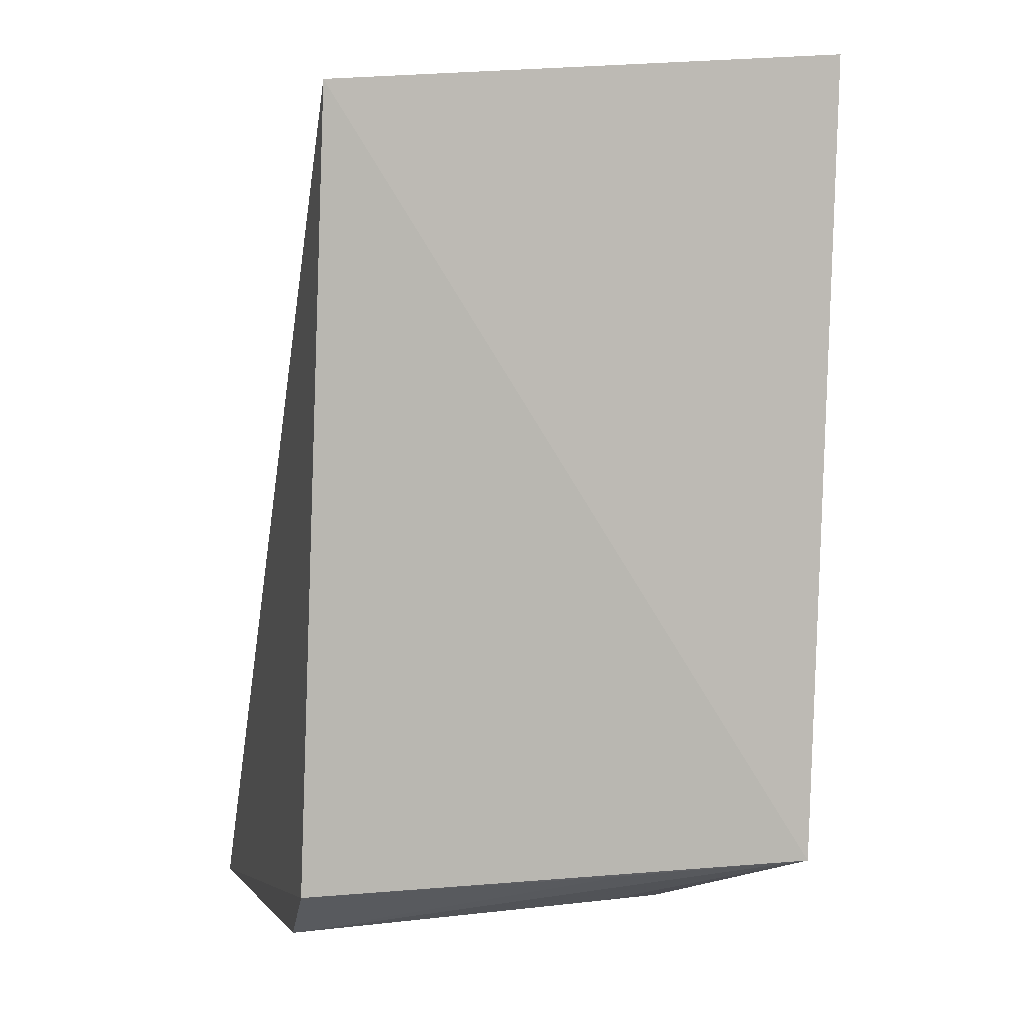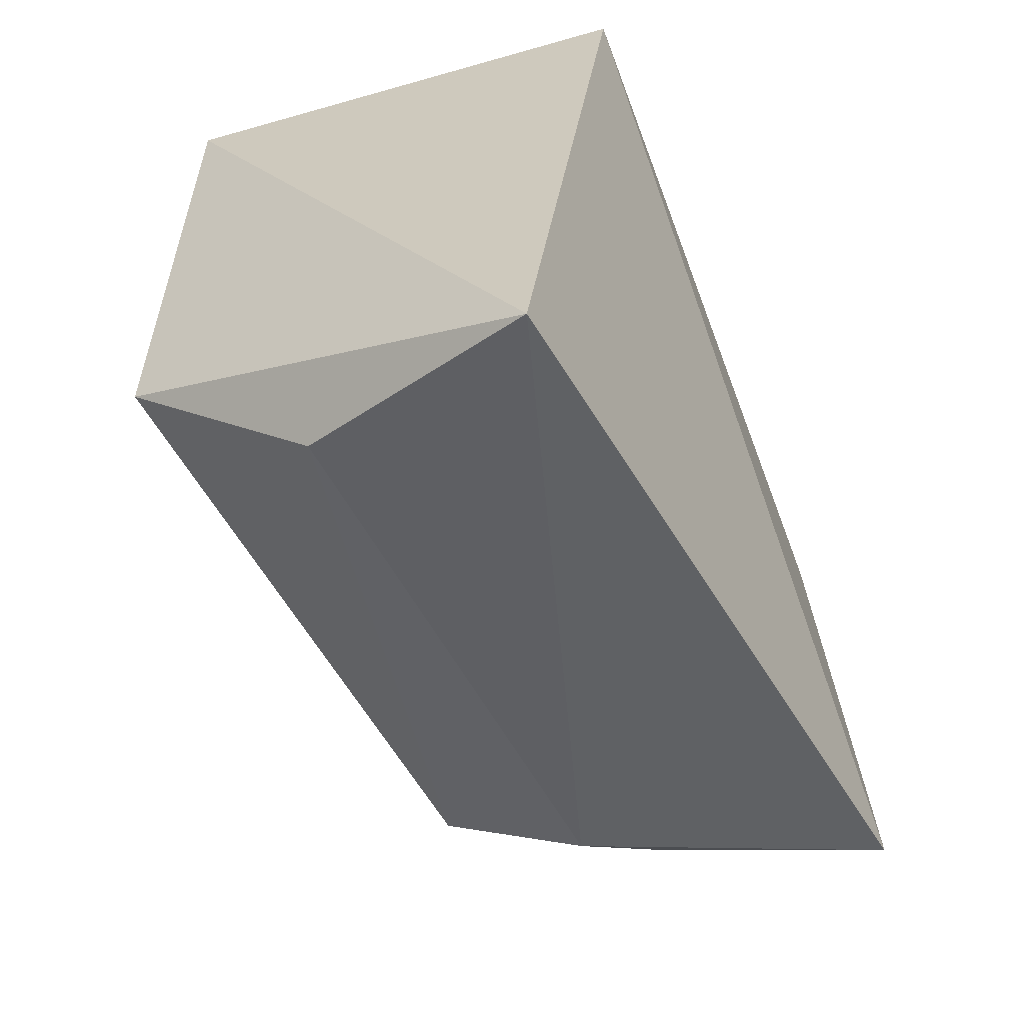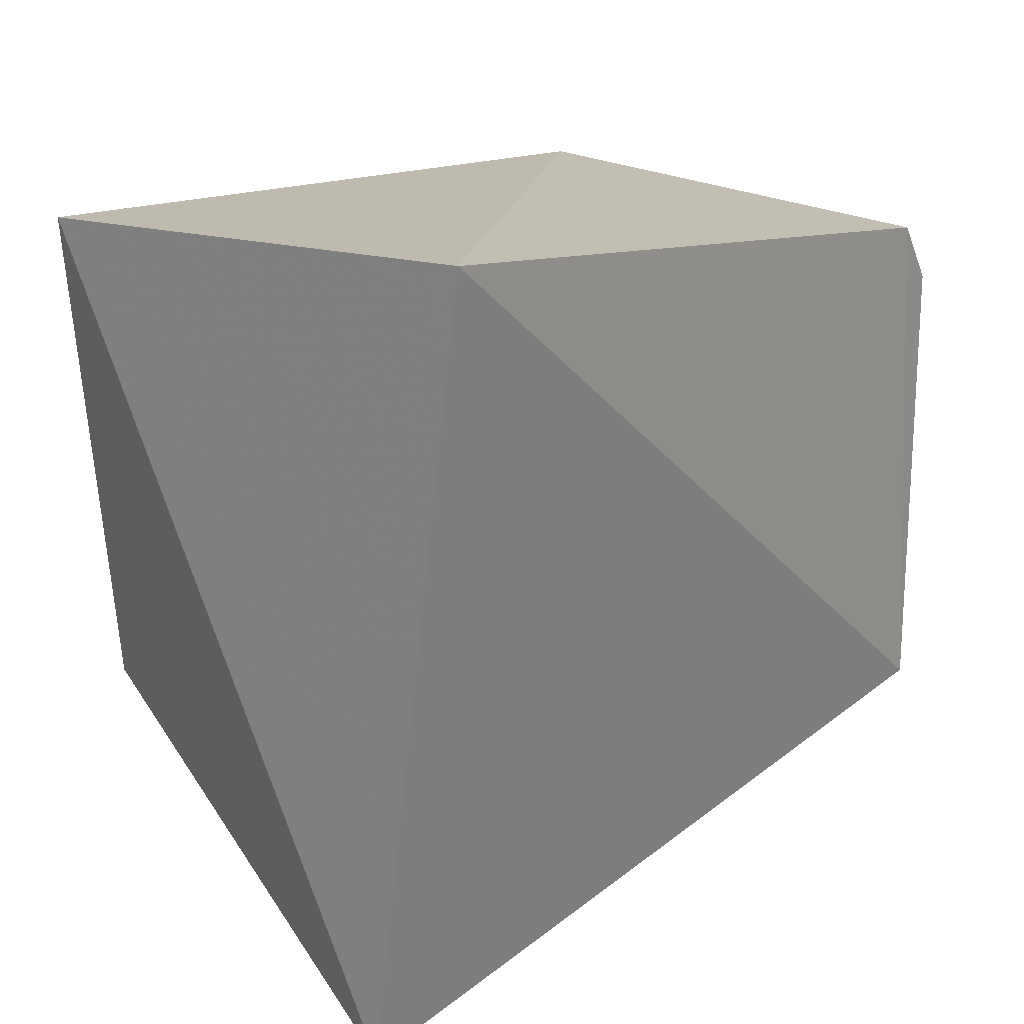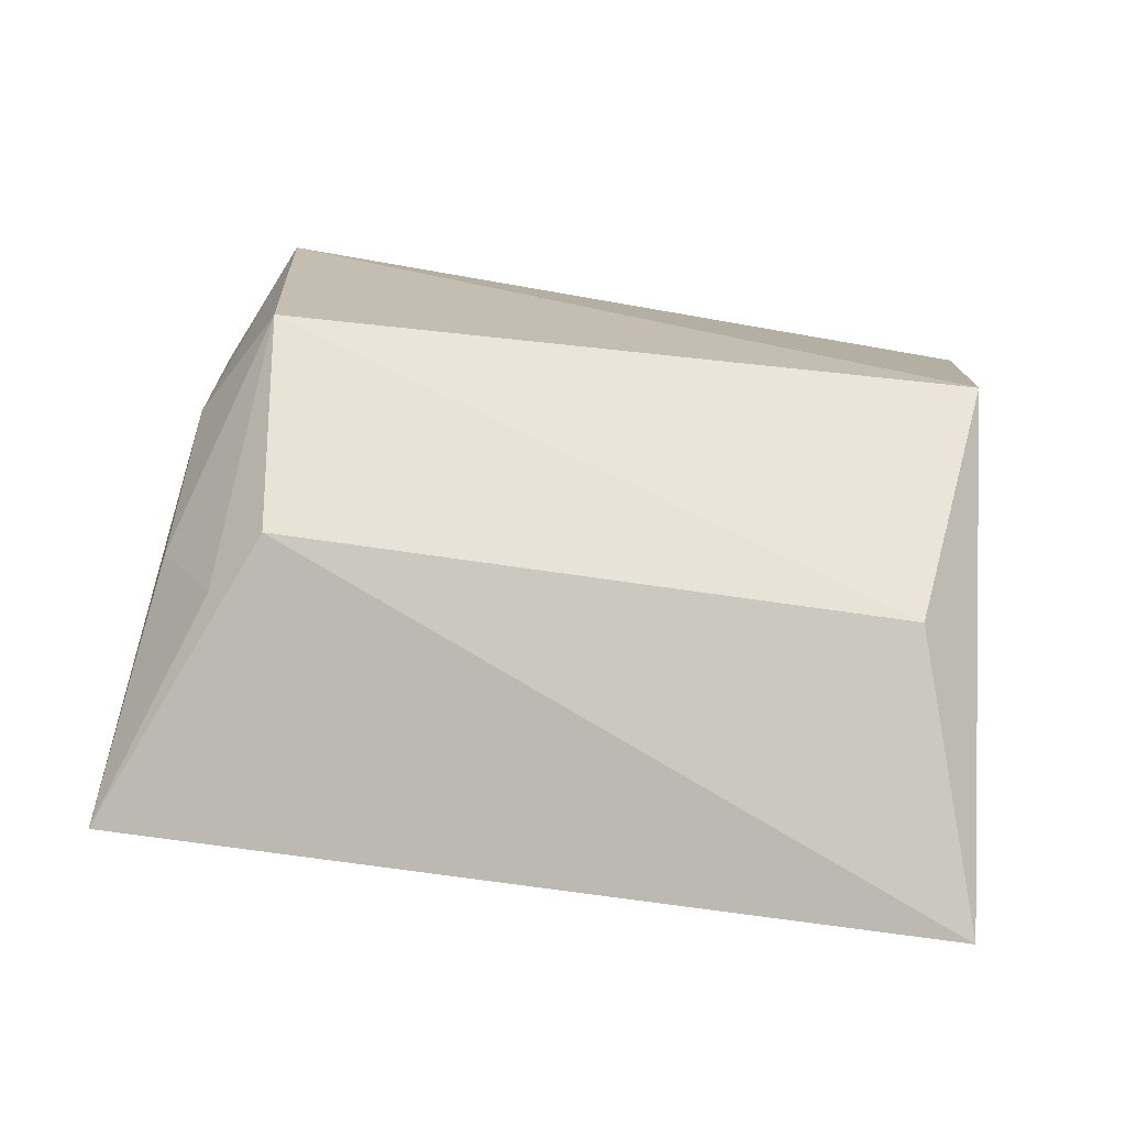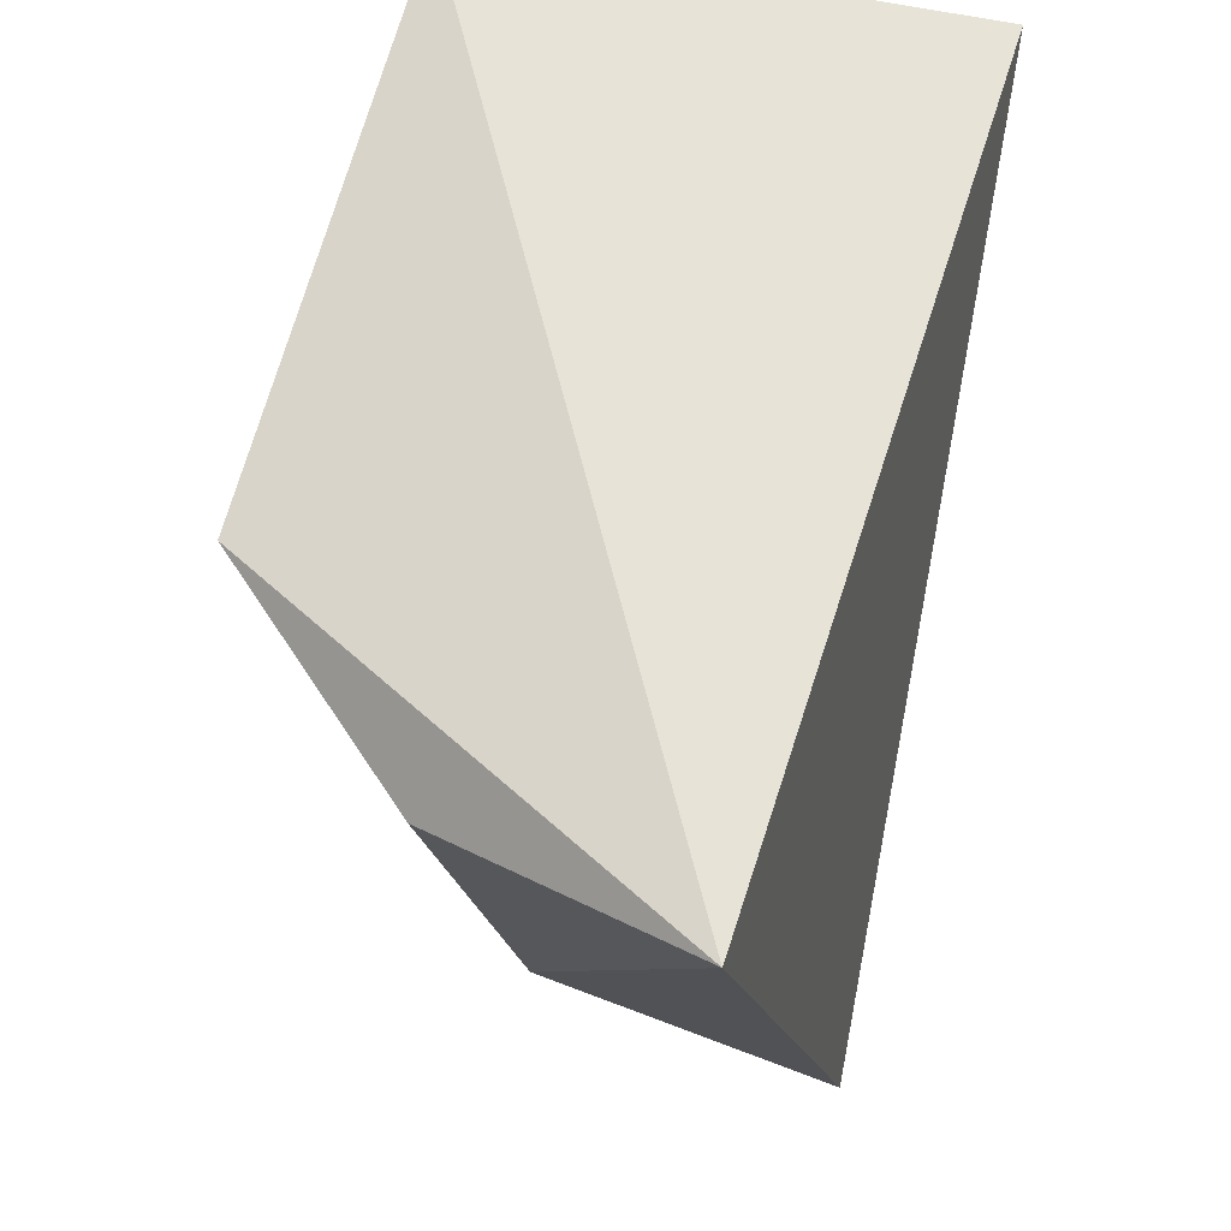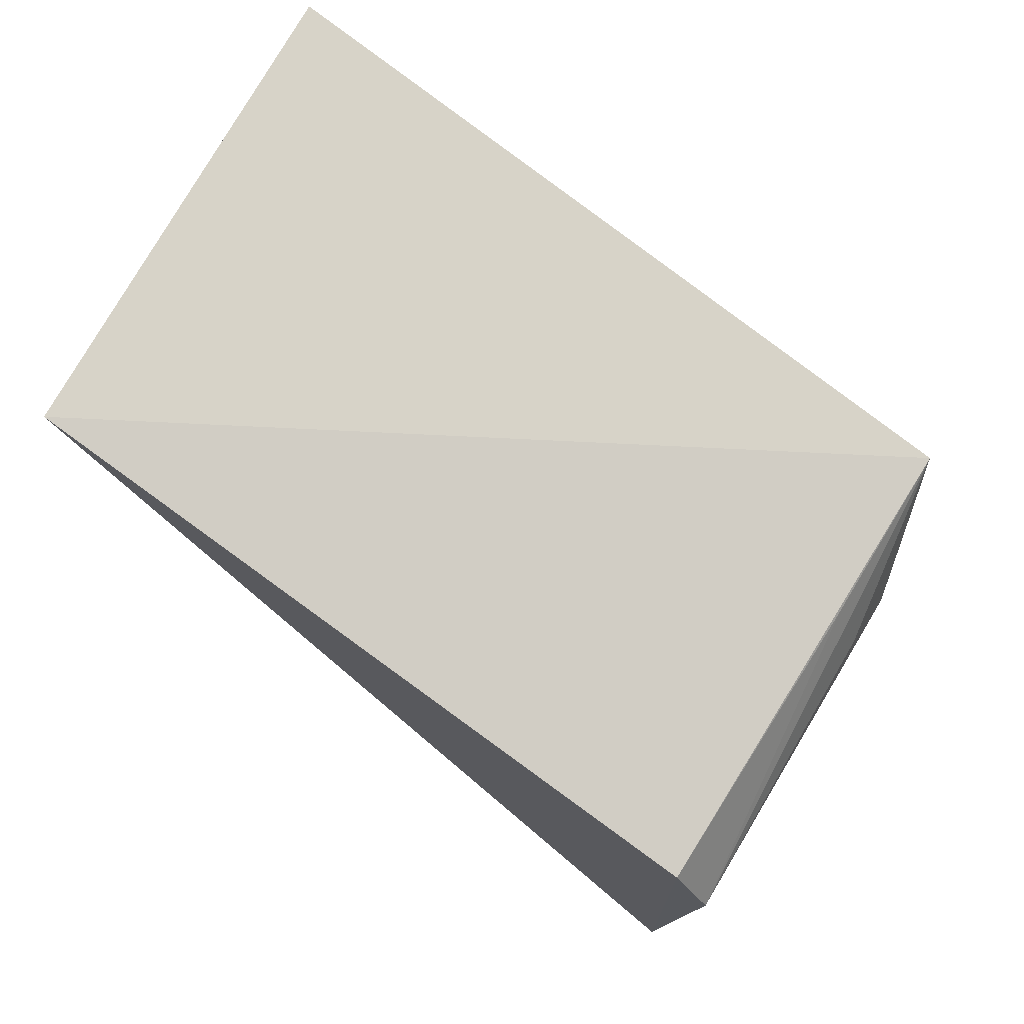
<metadata>
{"format":"obj","ext":"obj","renderer":"f3d","projection":"perspective","resolution":1024,"background":"white","views":[{"elev":-2.9,"azim":-11.2,"up":"+Y"},{"elev":-61.4,"azim":-158.9,"up":"+Z"},{"elev":24.9,"azim":-138.2,"up":"+Z"},{"elev":-77.2,"azim":78.9,"up":"+Z"},{"elev":64.4,"azim":-168.1,"up":"+Y"},{"elev":77.6,"azim":-55.0,"up":"+Z"}]}
</metadata>
<code>
v 0.2637 -0.1231 0.1155
v 0.2578 -0.1178 0.02241
v 0.2756 0.04788 0.001379
v 0.1438 0.05072 0.1497
v 0.1434 -0.1392 0.09887
v 0.2654 0.06462 0.1384
v 0.229 -0.1324 0.03441
v 0.1435 -0.1294 0.1154
v 0.1654 0.0617 -0.06687
v 0.2338 -0.1335 0.08759
v 0.2192 -0.1259 0.1149
v 0.1384 -0.1358 -0.02383
v 0.2281 0.03926 -0.04383
v 0.2183 -0.1333 0.09853
v 0.1986 -0.1324 0.007133
v 0.2145 -0.1084 -0.01966
v 0.1976 -0.1185 -0.01685
f 1 2 3
f 6 1 3
f 6 4 1
f 7 2 1
f 8 1 4
f 9 6 3
f 9 4 6
f 10 7 1
f 10 5 7
f 11 8 5
f 11 5 1
f 11 1 8
f 12 8 4
f 12 5 8
f 12 4 9
f 12 7 5
f 13 9 3
f 13 3 2
f 14 10 1
f 14 1 5
f 14 5 10
f 15 2 7
f 15 7 12
f 16 12 9
f 16 9 13
f 16 13 2
f 17 15 12
f 17 12 16
f 17 16 2
f 17 2 15

</code>
